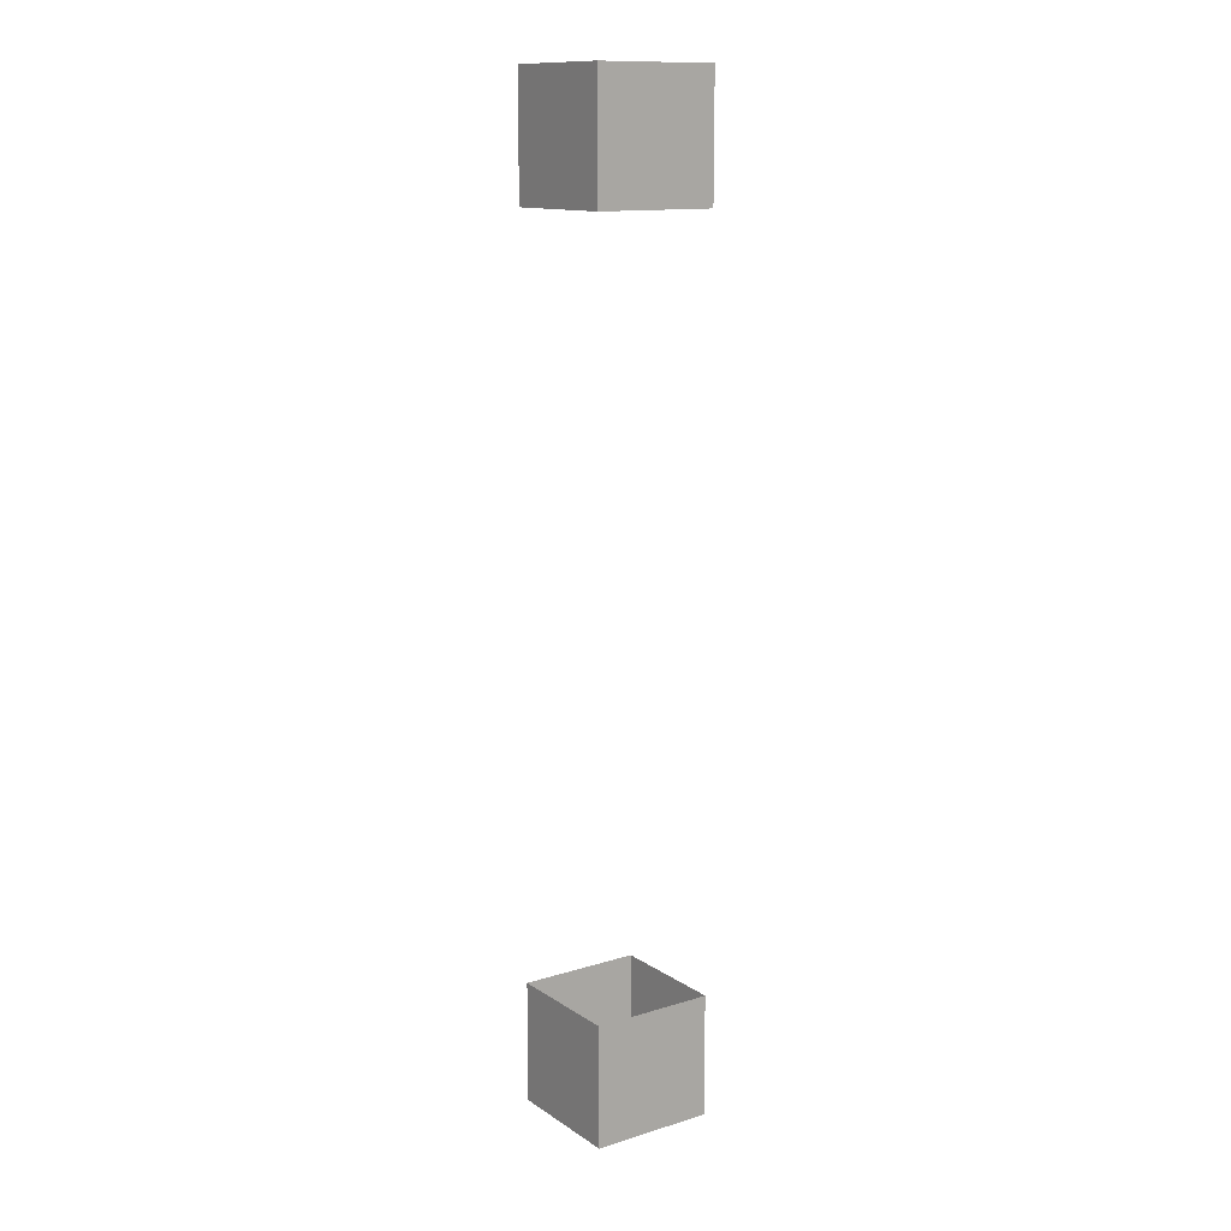
<metadata>
{"format":"obj","ext":"obj","renderer":"f3d","projection":"perspective","resolution":1024,"background":"white","views":[{"elev":13.1,"azim":145.1,"up":"+Y"}]}
</metadata>
<code>
o wall/wall_16/square_corner
v -64 -176 48
v -64 -160 48
v -48 -160 48
v -48 -176 48
v -64 -176 64
v -64 -160 64
v -48 -176 64
v -48 -160 64
v -64 -48 64
v -64 -64 64
v -48 -64 64
v -48 -48 64
v -48 -64 48
v -48 -48 48
v -64 -64 48
v -64 -48 48
f 1 2 3
f 1 3 4
f 1 4 5
f 1 5 2
f 2 5 6
f 6 5 7
f 6 7 8
f 8 7 4
f 8 4 3
f 5 4 7
f 9 10 11
f 9 11 12
f 12 11 13
f 12 13 14
f 14 13 15
f 14 15 16
f 16 15 10
f 16 10 9
f 10 15 13
f 10 13 11

</code>
